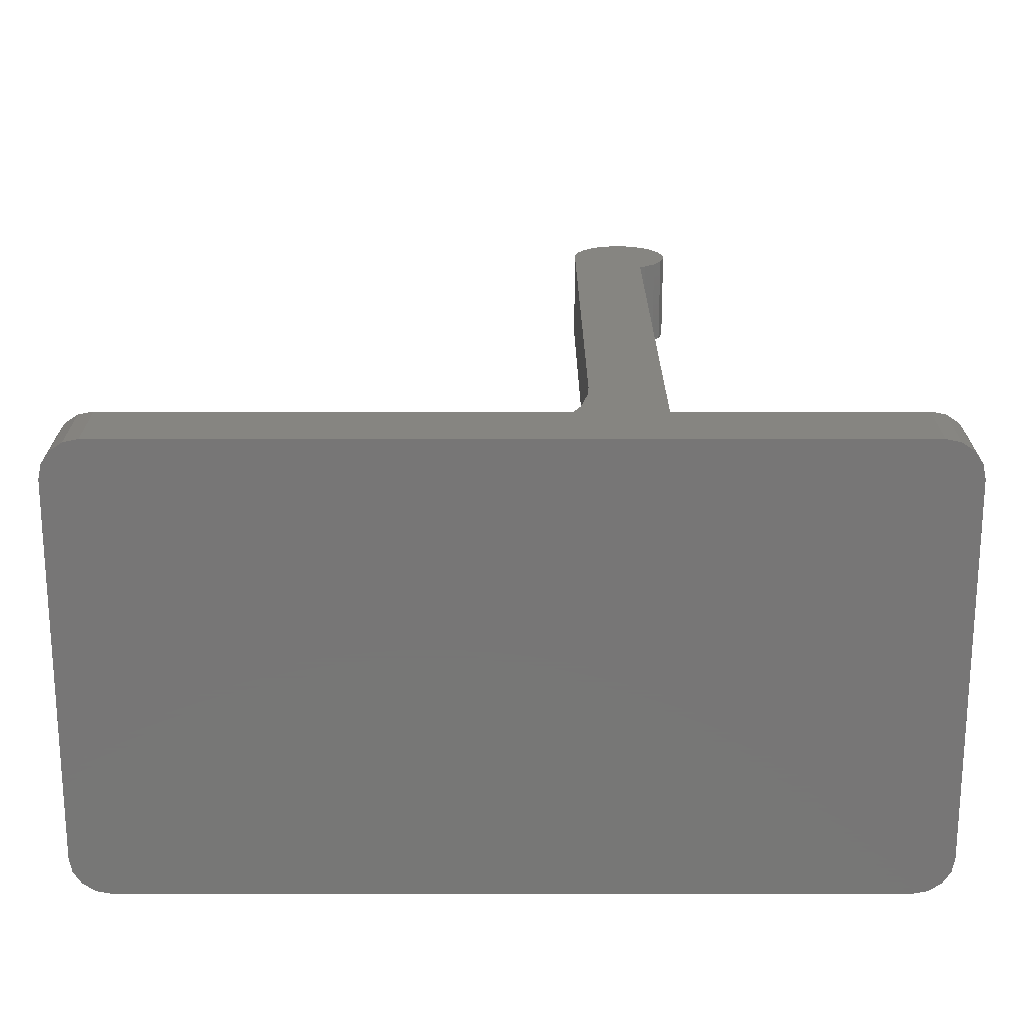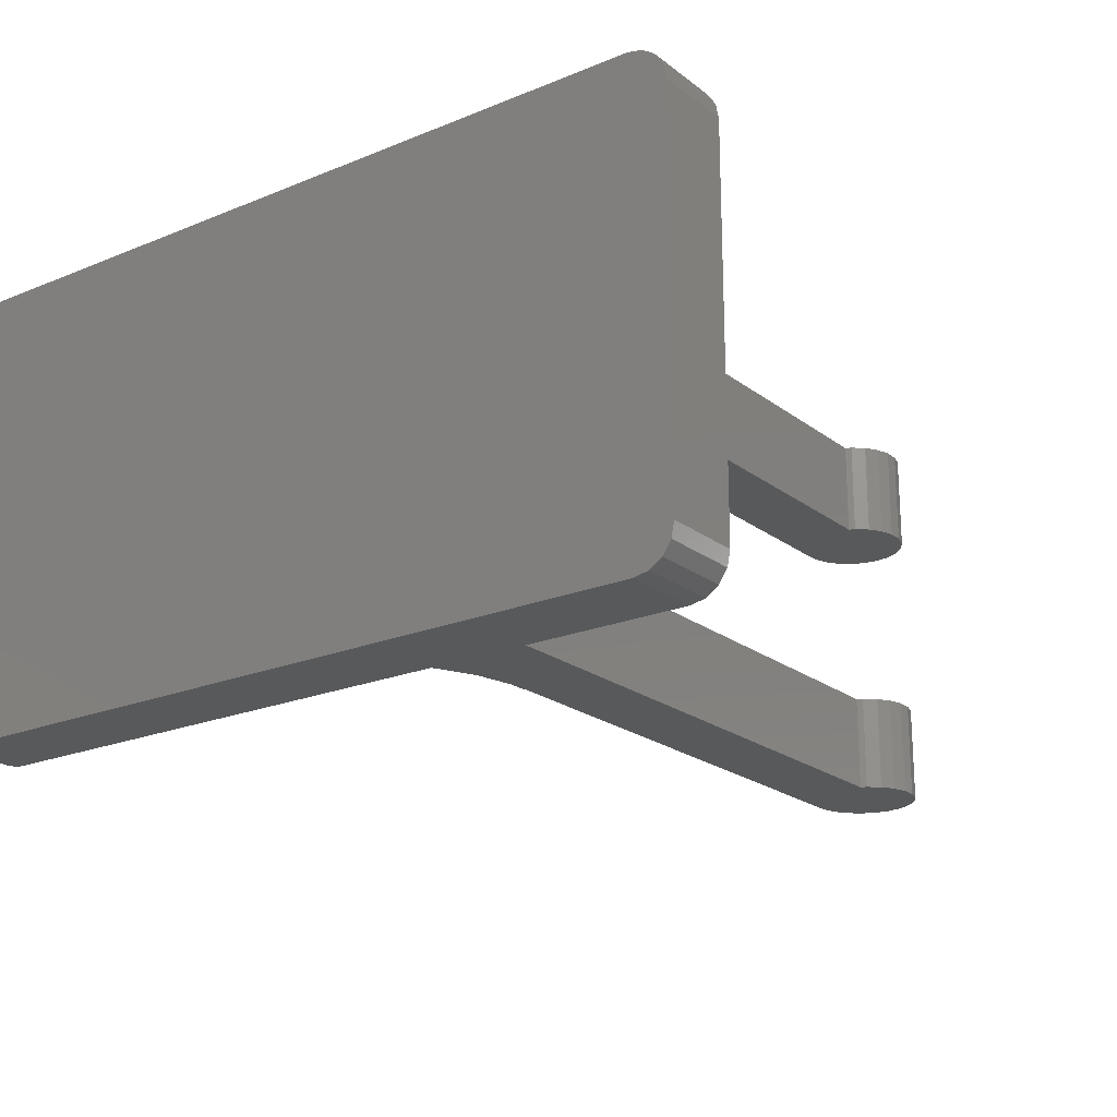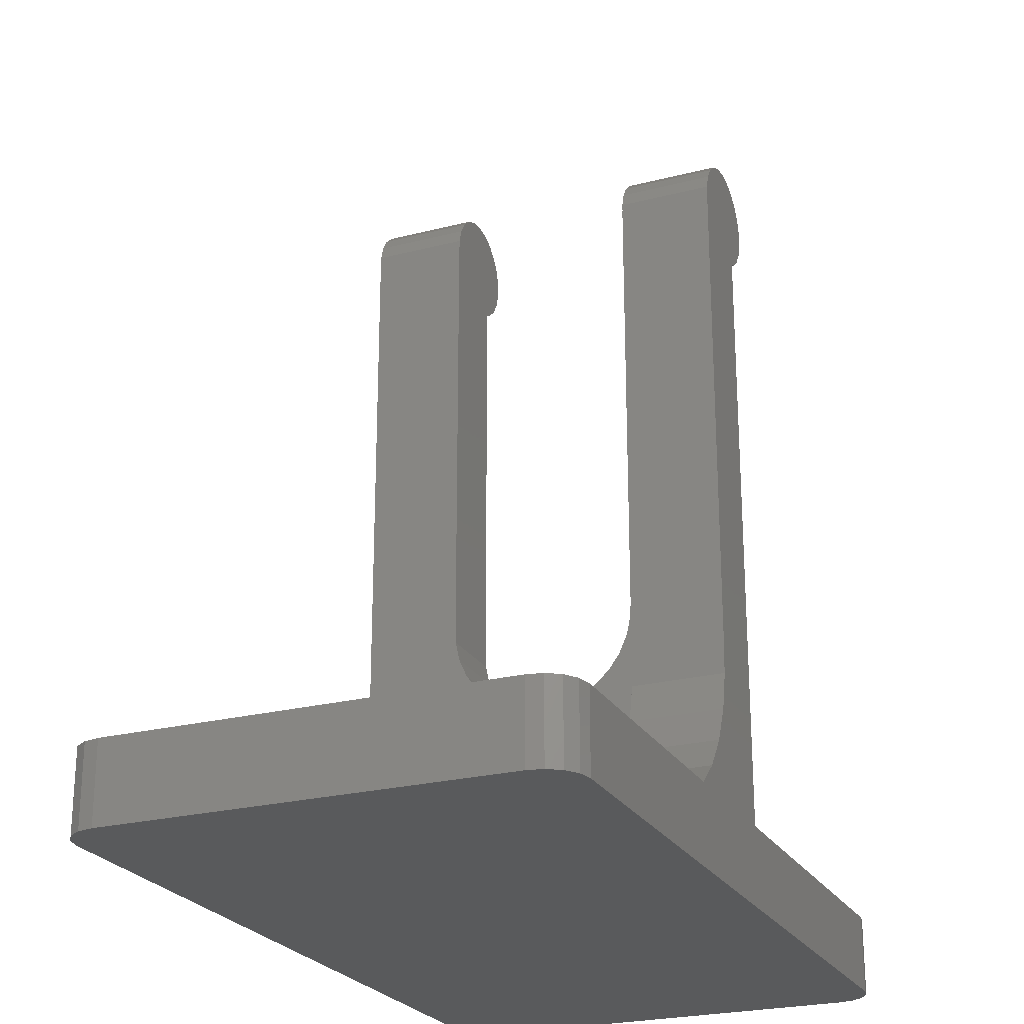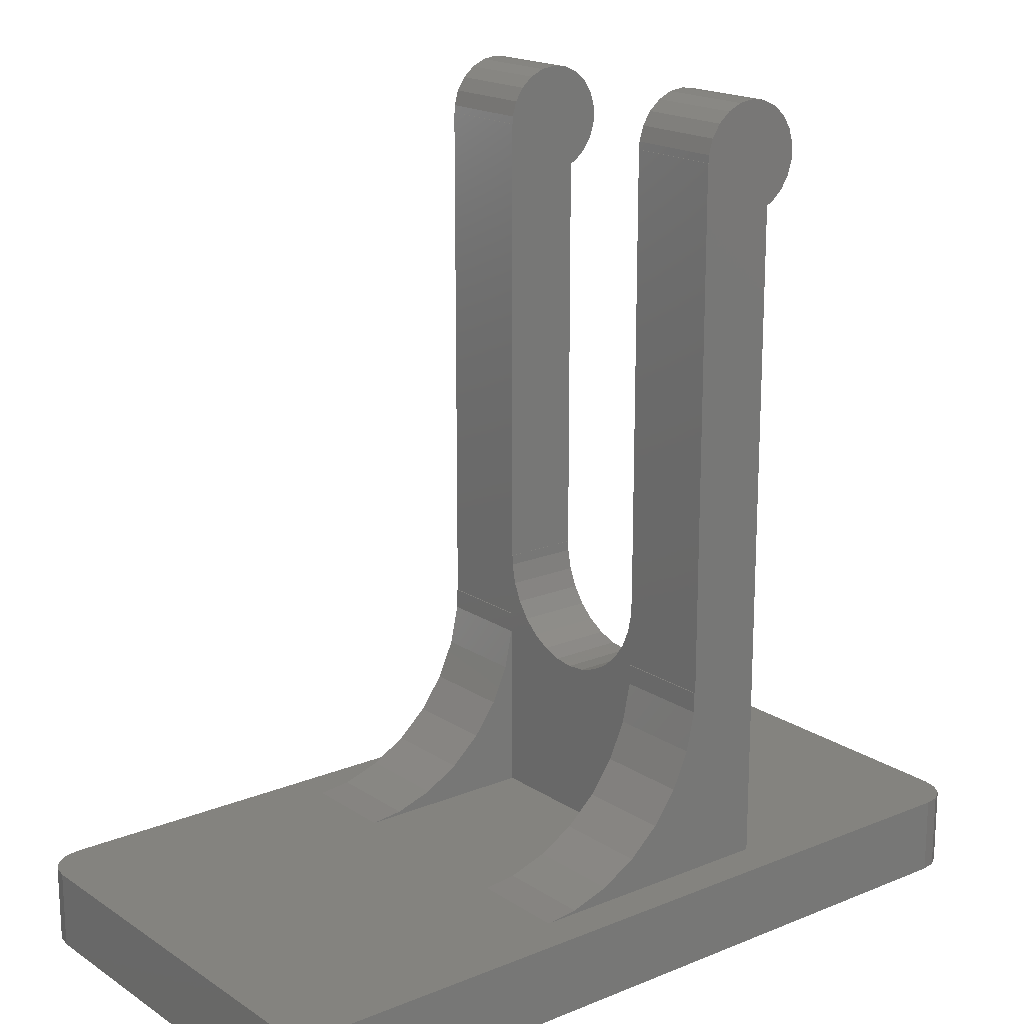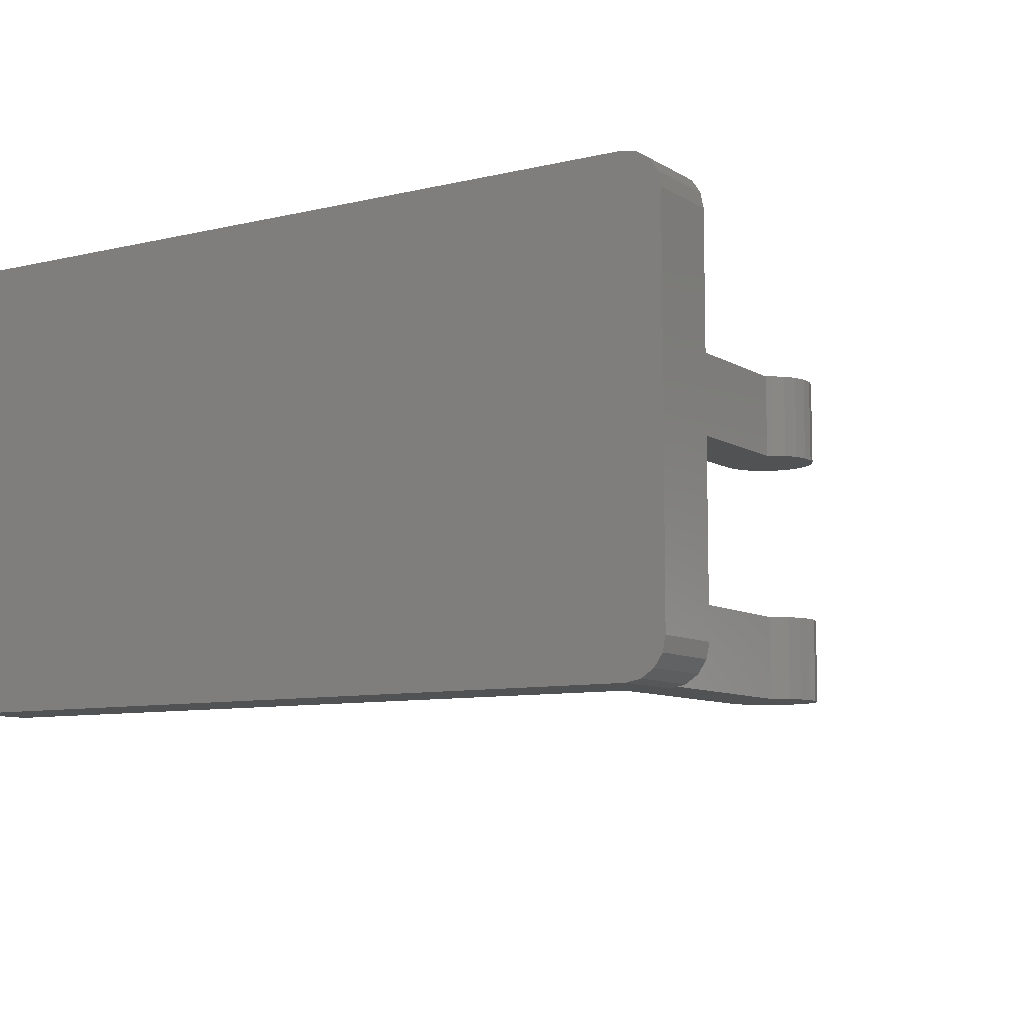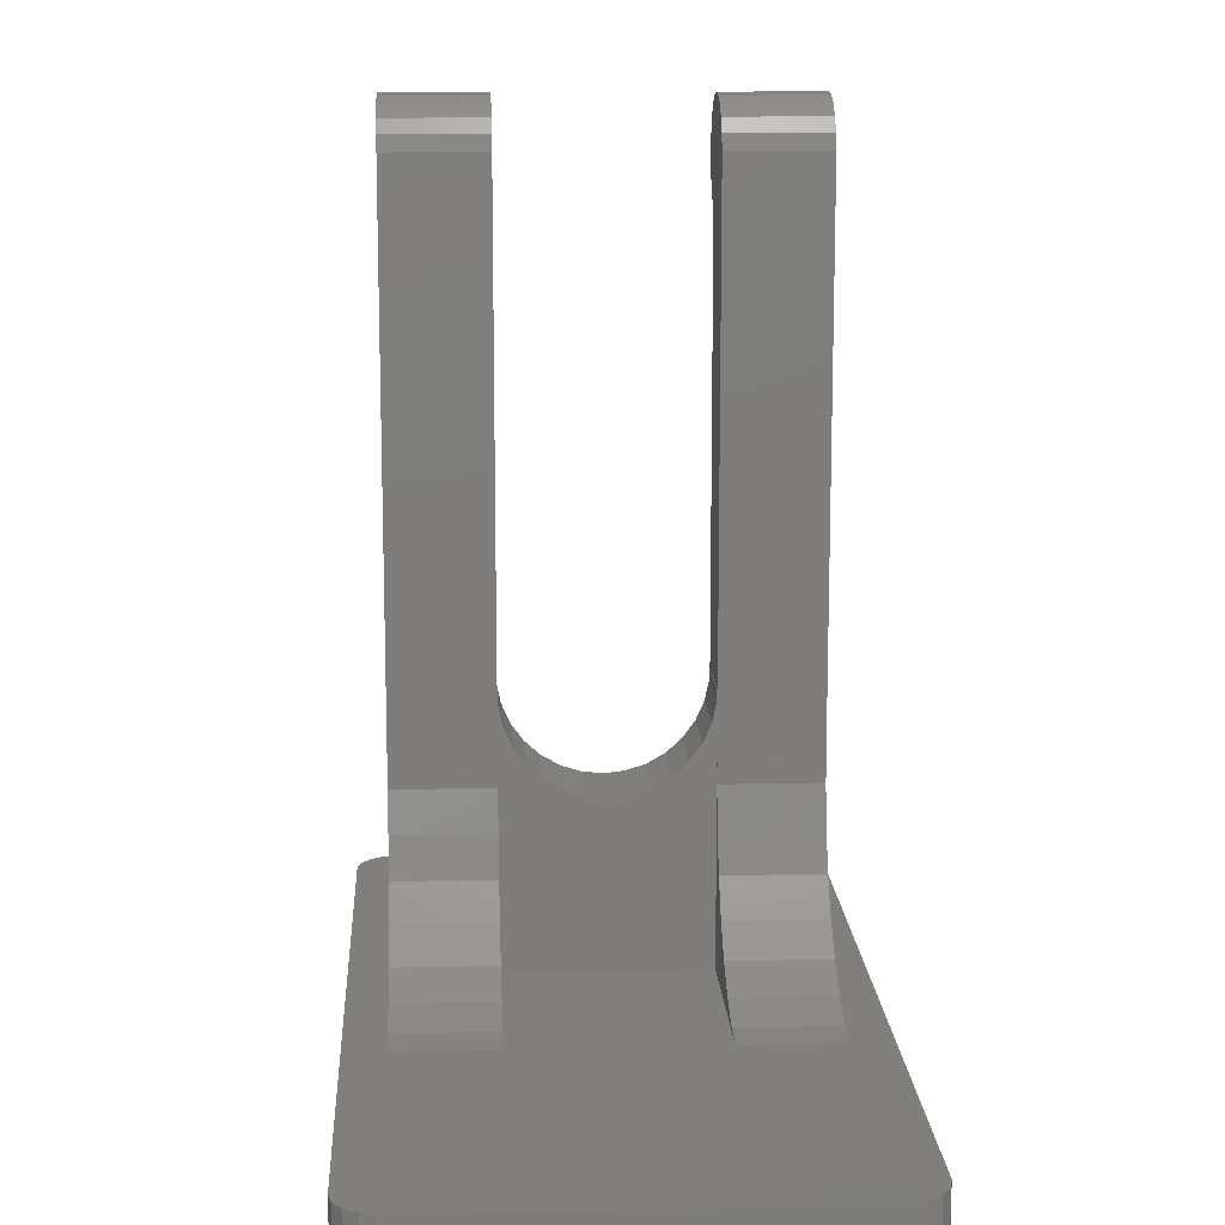
<metadata>
{"format":"stl","ext":"stl","renderer":"f3d","projection":"perspective","resolution":1024,"background":"white","views":[{"elev":20.9,"azim":-180.0,"up":"+Y"},{"elev":-20.7,"azim":-143.4,"up":"+Y"},{"elev":-24.1,"azim":113.2,"up":"+Z"},{"elev":18.0,"azim":141.5,"up":"+Z"},{"elev":-8.7,"azim":-147.3,"up":"+Y"},{"elev":13.1,"azim":86.8,"up":"+Z"}]}
</metadata>
<code>
# stl→obj: 194 verts, 384 faces
v 30 50 10.1
v 30 37.5 43.5
v 30 50 96.75
v 30 37.43 42.19
v 30 36.89 39.64
v 30 35.83 37.25
v 30 34.29 35.14
v 30 32.35 33.39
v 30 30.08 32.08
v 30 27.6 31.27
v 30 25 31
v 30 0 10.1
v 30 22.4 31.27
v 30 19.92 32.08
v 30 12.57 42.19
v 30 12.5 43.5
v 30 12.57 43.5
v 30 17.65 33.39
v 30 15.71 35.14
v 30 14.17 37.25
v 30 13.11 39.64
v 30 0 96.75
v 30 12.5 96.75
v 30 37.5 96.75
v 30 37.43 43.5
v 39.93 12.5 103
v 40 0 103
v 40 12.5 103
v 39.93 0 103
v 39.93 50 103
v 40 37.5 103
v 40 50 103
v 39.93 37.5 103
v 40.14 50 35
v 40.14 50 32.39
v 40 50 35
v 26.07 50 102
v 26.63 50 100.1
v 27.71 50 98.42
v 29.22 50 97.11
v 41.22 50 27.27
v 43.35 50 22.5
v 46.42 50 18.27
v 50.31 50 14.77
v 54.83 50 12.16
v 59.8 50 10.55
v 64.05 50 10.1
v 34.97 50 109.7
v 31.03 50 109.7
v 33 50 110
v 36.78 50 108.9
v 29.22 50 108.9
v 38.29 50 107.6
v 39.37 50 105.9
v 27.71 50 107.6
v 39.93 50 104
v 26.63 50 105.9
v 26.07 50 104
v 40 12.57 43.5
v 40 12.5 43.5
v 40 12.57 42.19
v 40 37.5 43.5
v 40 37.43 42.19
v 40 36.89 39.64
v 40 37.43 43.5
v 40 37.5 35
v 40 35.83 37.25
v 40 34.29 35.14
v 40 32.35 33.39
v 40 37.5 10.1
v 40 30.08 32.08
v 40 27.6 31.27
v 40 25 31
v 40 12.5 10.1
v 40 22.4 31.27
v 40 19.92 32.08
v 40 17.65 33.39
v 40 12.5 35
v 40 15.71 35.14
v 40 0 35
v 40 13.11 39.64
v 40 14.17 37.25
v 31.03 0 109.7
v 34.97 0 109.7
v 33 0 110
v 29.22 0 108.9
v 36.78 0 108.9
v 27.71 0 107.6
v 26.63 0 105.9
v 38.29 0 107.6
v 26.07 0 104
v 39.37 0 105.9
v 39.93 0 104
v 26.07 0 102
v 26.63 0 100.1
v 27.71 0 98.42
v 29.22 0 97.11
v 40.14 0 32.39
v 40.14 0 35
v 41.22 0 27.27
v 43.35 0 22.5
v 46.42 0 18.27
v 50.31 0 14.77
v 54.83 0 12.16
v 59.8 0 10.55
v 64.05 0 10.1
v 33 12.5 110
v 34.97 12.5 109.7
v 34.97 37.5 109.7
v 33 37.5 110
v 39.93 12.5 104
v 39.93 37.5 104
v 36.78 12.5 108.9
v 38.29 12.5 107.6
v 38.29 37.5 107.6
v 36.78 37.5 108.9
v 29.22 12.5 108.9
v 31.03 12.5 109.7
v 31.03 37.5 109.7
v 29.22 37.5 108.9
v 29.22 12.5 97.11
v 29.22 37.5 97.11
v 39.37 12.5 105.9
v 39.37 37.5 105.9
v 26.07 37.5 104
v 26.63 37.5 105.9
v 26.63 12.5 105.9
v 26.07 12.5 104
v 26.63 12.5 100.1
v 27.71 12.5 98.42
v 27.71 37.5 98.42
v 26.63 37.5 100.1
v 26.07 37.5 102
v 26.07 12.5 102
v 27.71 12.5 107.6
v 27.71 37.5 107.6
v 40.14 12.5 35
v 40.14 12.5 32.39
v 41.22 12.5 27.27
v 43.35 12.5 22.5
v 46.42 12.5 18.27
v 50.31 12.5 14.77
v 54.83 12.5 12.16
v 59.8 12.5 10.55
v 64.05 12.5 10.1
v 40.14 37.5 35
v 40.14 37.5 32.39
v 41.22 37.5 27.27
v 43.35 37.5 22.5
v 46.42 37.5 18.27
v 50.31 37.5 14.77
v 54.83 37.5 12.16
v 59.8 37.5 10.55
v 64.05 37.5 10.1
v -1.913 54.62 10.1
v -3.536 53.54 2.299e-14
v -3.536 53.54 10.1
v -1.913 54.62 2.263e-14
v -4.619 -1.913 2.323e-14
v -5 0 10.1
v -5 0 2.331e-14
v -4.619 -1.913 10.1
v -3.536 -3.536 2.299e-14
v -1.913 -4.619 10.1
v -3.536 -3.536 10.1
v -1.913 -4.619 2.263e-14
v 2.243e-15 -5 10.1
v 0 -5 2.22e-14
v -5 50 10.1
v -5 50 2.331e-14
v -4.619 51.91 10.1
v -4.619 51.91 2.323e-14
v 100 -5 0
v 105 0 -1.11e-15
v 104.6 -1.913 -1.026e-15
v 105 50 -1.11e-15
v 103.5 -3.536 -7.85e-16
v 100 55 0
v 101.9 -4.619 -4.249e-16
v 104.6 51.91 -1.026e-15
v 103.5 53.54 -7.85e-16
v 101.9 54.62 -4.249e-16
v 0 55 2.22e-14
v 104.6 -1.913 10.1
v 105 0 10.1
v 2.243e-15 55 10.1
v 103.5 53.54 10.1
v 101.9 54.62 10.1
v 100 55 10.1
v 105 50 10.1
v 103.5 -3.536 10.1
v 101.9 -4.619 10.1
v 104.6 51.91 10.1
v 100 -5 10.1
f 1 2 3
f 1 4 2
f 1 5 4
f 1 6 5
f 1 7 6
f 1 8 7
f 1 9 8
f 1 10 9
f 1 11 10
f 12 11 1
f 11 12 13
f 13 12 14
f 15 16 17
f 14 12 18
f 12 19 18
f 12 20 19
f 12 21 20
f 12 15 21
f 12 16 15
f 22 16 12
f 16 22 23
f 3 2 24
f 2 4 25
f 26 27 28
f 27 26 29
f 30 31 32
f 31 30 33
f 34 35 36
f 3 30 32
f 30 3 37
f 37 3 38
f 38 3 39
f 39 3 40
f 36 3 32
f 1 36 35
f 36 1 3
f 41 1 35
f 42 1 41
f 43 1 42
f 44 1 43
f 45 1 44
f 46 1 45
f 1 46 47
f 48 49 50
f 51 49 48
f 51 52 49
f 30 51 53
f 51 30 52
f 30 53 54
f 52 30 55
f 30 54 56
f 55 30 57
f 57 30 58
f 58 30 37
f 59 60 61
f 62 32 31
f 32 62 36
f 63 36 62
f 64 36 63
f 63 62 65
f 36 64 66
f 67 66 64
f 68 66 67
f 69 66 68
f 66 69 70
f 71 70 69
f 72 70 71
f 73 70 72
f 74 73 75
f 74 75 76
f 74 76 77
f 78 77 79
f 80 61 60
f 80 81 61
f 78 82 81
f 78 79 82
f 77 78 74
f 73 74 70
f 27 60 28
f 80 60 27
f 81 80 78
f 83 84 85
f 86 84 83
f 86 87 84
f 88 87 86
f 29 87 88
f 29 88 89
f 87 29 90
f 29 89 91
f 90 29 92
f 92 29 93
f 94 29 91
f 22 29 94
f 22 94 95
f 22 95 96
f 22 96 97
f 29 22 27
f 22 80 27
f 80 98 99
f 12 80 22
f 80 12 98
f 12 100 98
f 12 101 100
f 12 102 101
f 12 103 102
f 12 104 103
f 12 105 104
f 105 12 106
f 107 84 108
f 84 107 85
f 50 109 48
f 109 50 110
f 93 26 111
f 26 93 29
f 112 30 56
f 30 112 33
f 113 90 114
f 90 113 87
f 51 115 53
f 115 51 116
f 108 87 113
f 87 108 84
f 48 116 51
f 116 48 109
f 117 83 118
f 83 117 86
f 52 119 49
f 119 52 120
f 97 23 22
f 23 97 121
f 122 3 24
f 3 122 40
f 92 111 123
f 111 92 93
f 124 56 54
f 56 124 112
f 90 123 114
f 123 90 92
f 115 54 53
f 54 115 124
f 49 110 50
f 110 49 119
f 118 85 107
f 85 118 83
f 125 57 58
f 57 125 126
f 91 127 128
f 127 91 89
f 96 129 130
f 129 96 95
f 131 38 39
f 38 131 132
f 133 58 37
f 58 133 125
f 94 128 134
f 128 94 91
f 96 121 97
f 121 96 130
f 131 40 122
f 40 131 39
f 135 86 117
f 86 135 88
f 55 120 52
f 120 55 136
f 95 134 129
f 134 95 94
f 132 37 38
f 37 132 133
f 126 55 57
f 55 126 136
f 89 135 127
f 135 89 88
f 2 65 62
f 65 2 25
f 17 60 59
f 60 17 16
f 23 26 28
f 26 23 134
f 134 23 129
f 129 23 130
f 130 23 121
f 60 23 28
f 23 60 16
f 108 118 107
f 113 118 108
f 113 117 118
f 26 113 114
f 113 26 117
f 26 114 123
f 117 26 135
f 26 123 111
f 135 26 127
f 127 26 128
f 128 26 134
f 119 109 110
f 120 109 119
f 120 116 109
f 136 116 120
f 33 116 136
f 33 136 126
f 116 33 115
f 33 126 125
f 115 33 124
f 124 33 112
f 133 33 125
f 24 33 133
f 24 133 132
f 24 132 131
f 24 131 122
f 33 24 31
f 62 24 2
f 24 62 31
f 82 21 81
f 21 82 20
f 10 73 72
f 73 10 11
f 4 65 25
f 65 4 63
f 61 17 59
f 17 61 15
f 7 69 68
f 69 7 8
f 13 76 75
f 76 13 14
f 14 77 76
f 77 14 18
f 18 79 77
f 79 18 19
f 79 20 82
f 20 79 19
f 81 15 61
f 15 81 21
f 11 75 73
f 75 11 13
f 5 63 4
f 63 5 64
f 8 71 69
f 71 8 9
f 9 72 71
f 72 9 10
f 6 64 5
f 64 6 67
f 7 67 6
f 67 7 68
f 78 99 137
f 99 78 80
f 138 78 137
f 138 74 78
f 139 74 138
f 140 74 139
f 141 74 140
f 142 74 141
f 143 74 142
f 144 74 143
f 74 144 145
f 98 139 138
f 139 98 100
f 143 105 144
f 105 143 104
f 142 104 143
f 104 142 103
f 144 106 145
f 106 144 105
f 141 103 142
f 103 141 102
f 101 141 140
f 141 101 102
f 100 140 139
f 140 100 101
f 99 138 137
f 138 99 98
f 36 146 34
f 146 36 66
f 66 147 146
f 70 147 66
f 70 148 147
f 70 149 148
f 70 150 149
f 70 151 150
f 70 152 151
f 70 153 152
f 153 70 154
f 147 41 35
f 41 147 148
f 45 153 46
f 153 45 152
f 44 152 45
f 152 44 151
f 46 154 47
f 154 46 153
f 43 151 44
f 151 43 150
f 149 43 42
f 43 149 150
f 148 42 41
f 42 148 149
f 146 35 34
f 35 146 147
f 155 156 157
f 156 155 158
f 159 160 161
f 160 159 162
f 163 164 165
f 164 163 166
f 166 167 164
f 167 166 168
f 161 169 170
f 169 161 160
f 163 162 159
f 162 163 165
f 170 171 172
f 171 170 169
f 172 157 156
f 157 172 171
f 173 174 175
f 174 173 176
f 173 175 177
f 178 176 173
f 173 177 179
f 176 178 180
f 180 178 181
f 181 178 182
f 168 178 173
f 168 183 178
f 161 168 166
f 168 161 183
f 161 166 163
f 170 183 161
f 161 163 159
f 183 170 158
f 158 170 156
f 156 170 172
f 184 174 185
f 174 184 175
f 186 158 155
f 158 186 183
f 187 182 188
f 182 187 181
f 189 183 186
f 183 189 178
f 185 176 190
f 176 185 174
f 179 191 192
f 191 179 177
f 193 181 187
f 181 193 180
f 168 194 167
f 194 168 173
f 173 192 194
f 192 173 179
f 70 145 154
f 145 70 74
f 189 190 193
f 190 154 185
f 189 193 187
f 145 185 154
f 189 187 188
f 190 189 154
f 194 185 145
f 191 194 192
f 154 189 47
f 186 47 189
f 169 1 186
f 47 186 1
f 185 194 184
f 184 194 191
f 106 194 145
f 167 106 12
f 106 167 194
f 1 169 12
f 169 186 155
f 160 12 169
f 169 155 157
f 12 160 167
f 169 157 171
f 167 160 164
f 164 160 165
f 165 160 162
f 190 180 193
f 180 190 176
f 191 175 184
f 175 191 177
f 188 178 189
f 178 188 182

</code>
